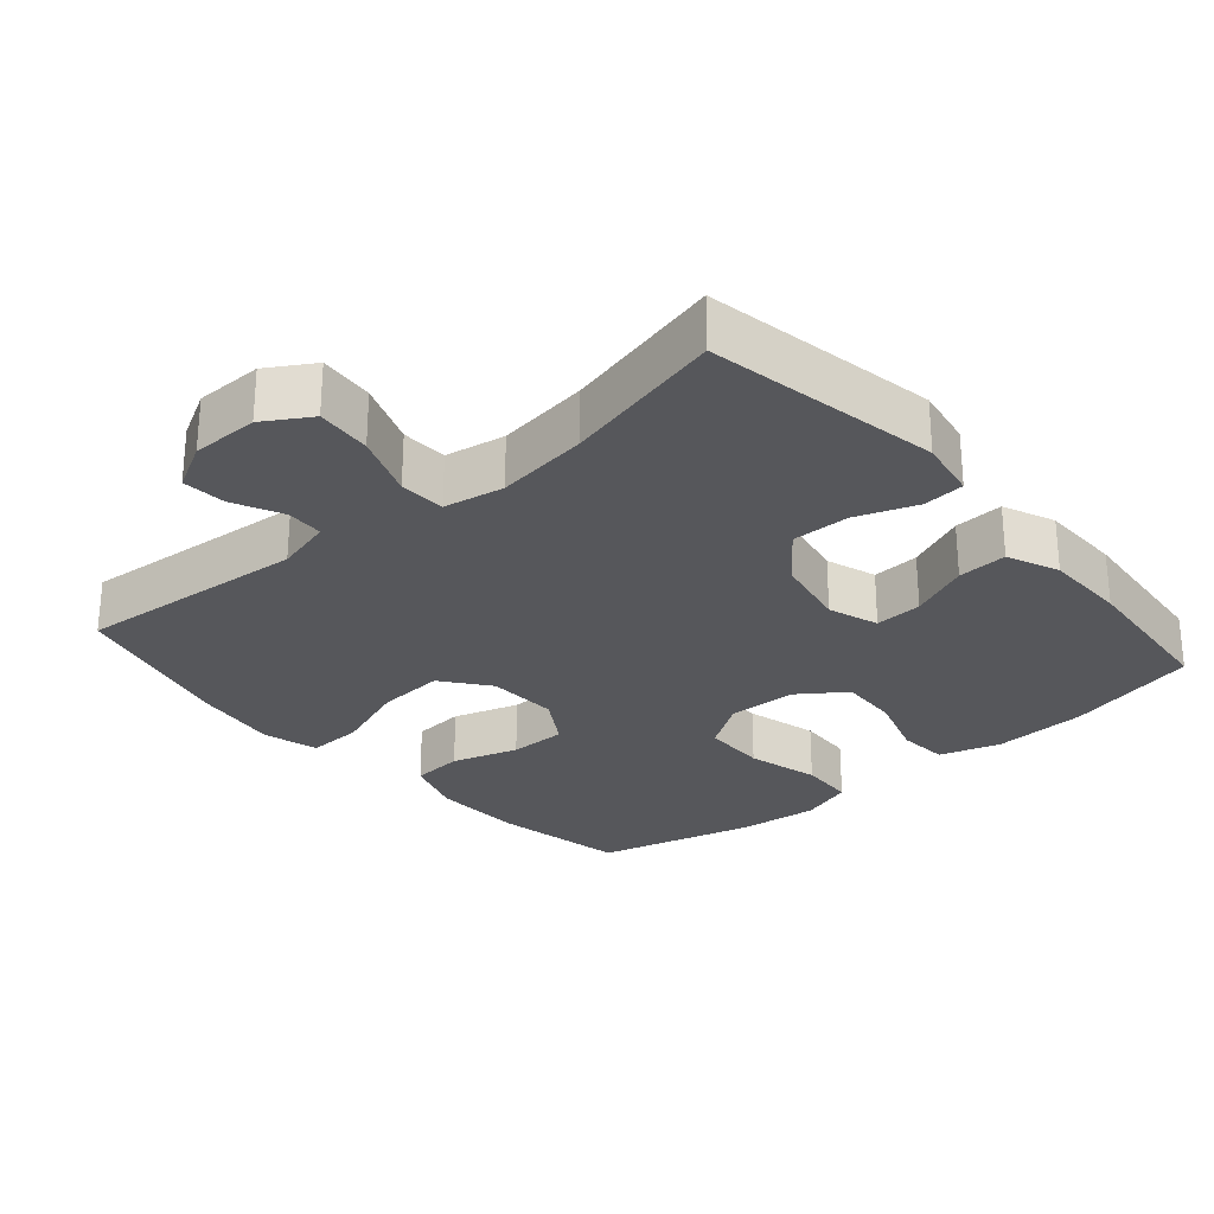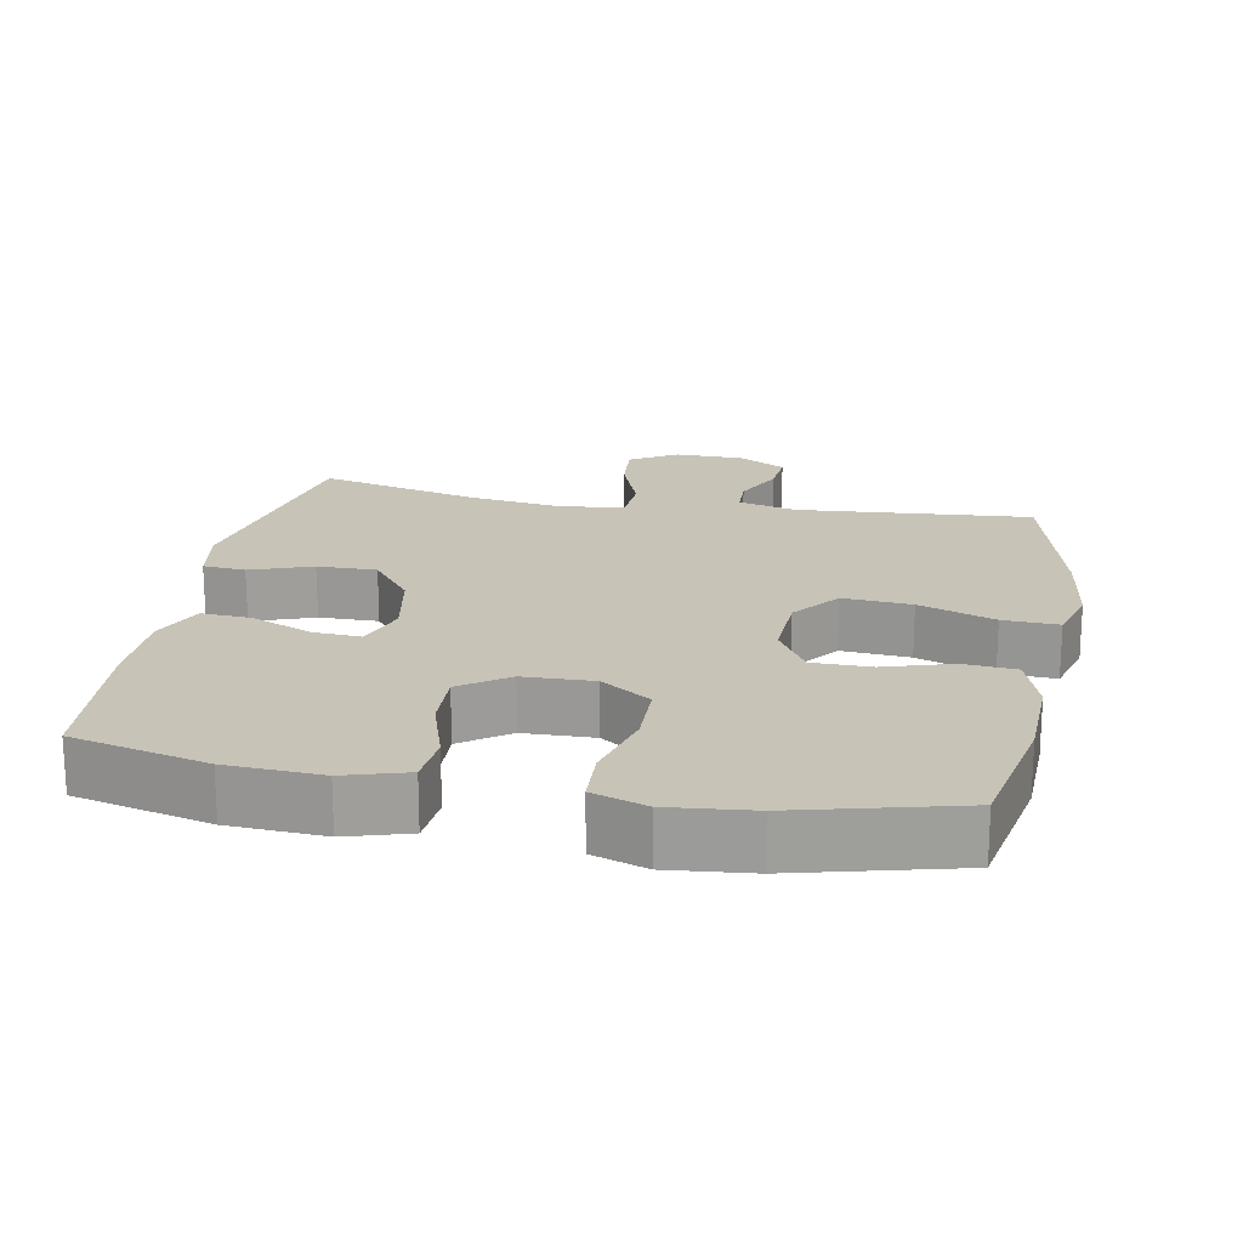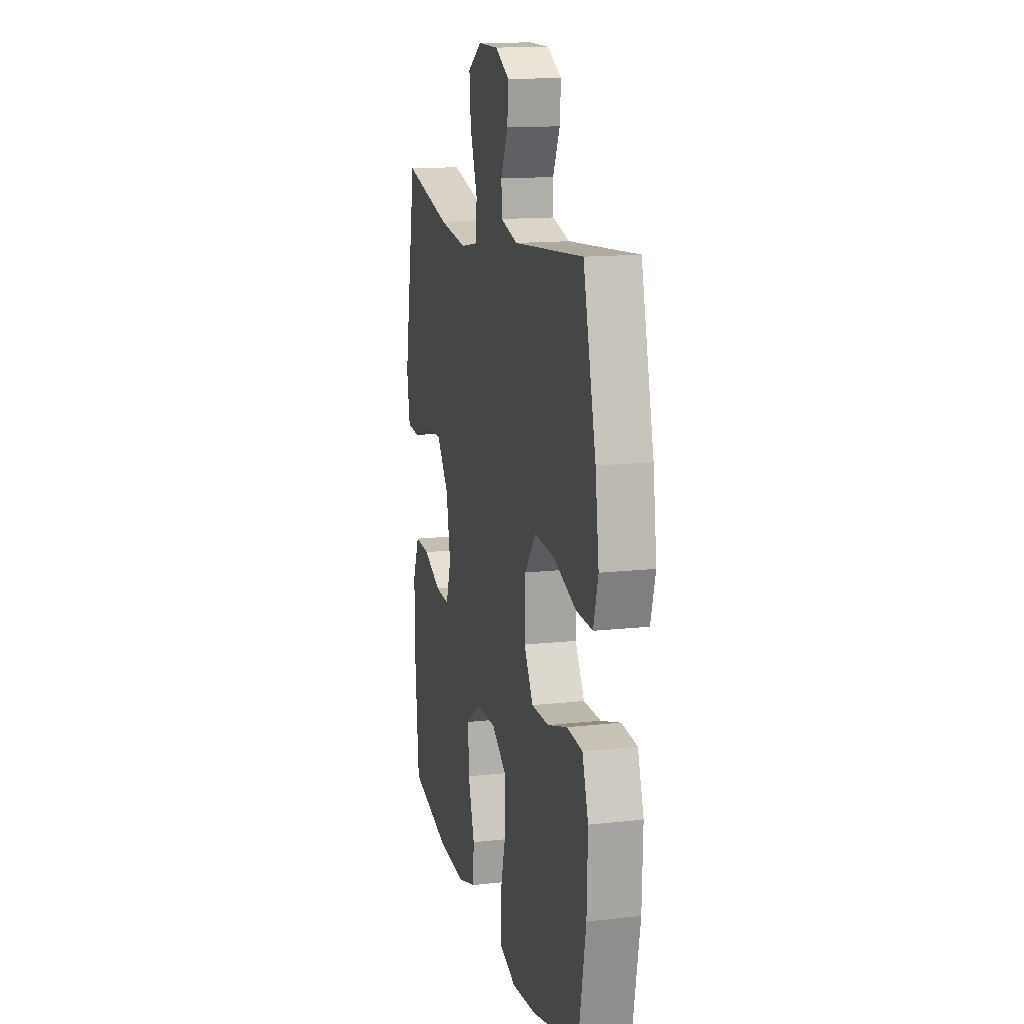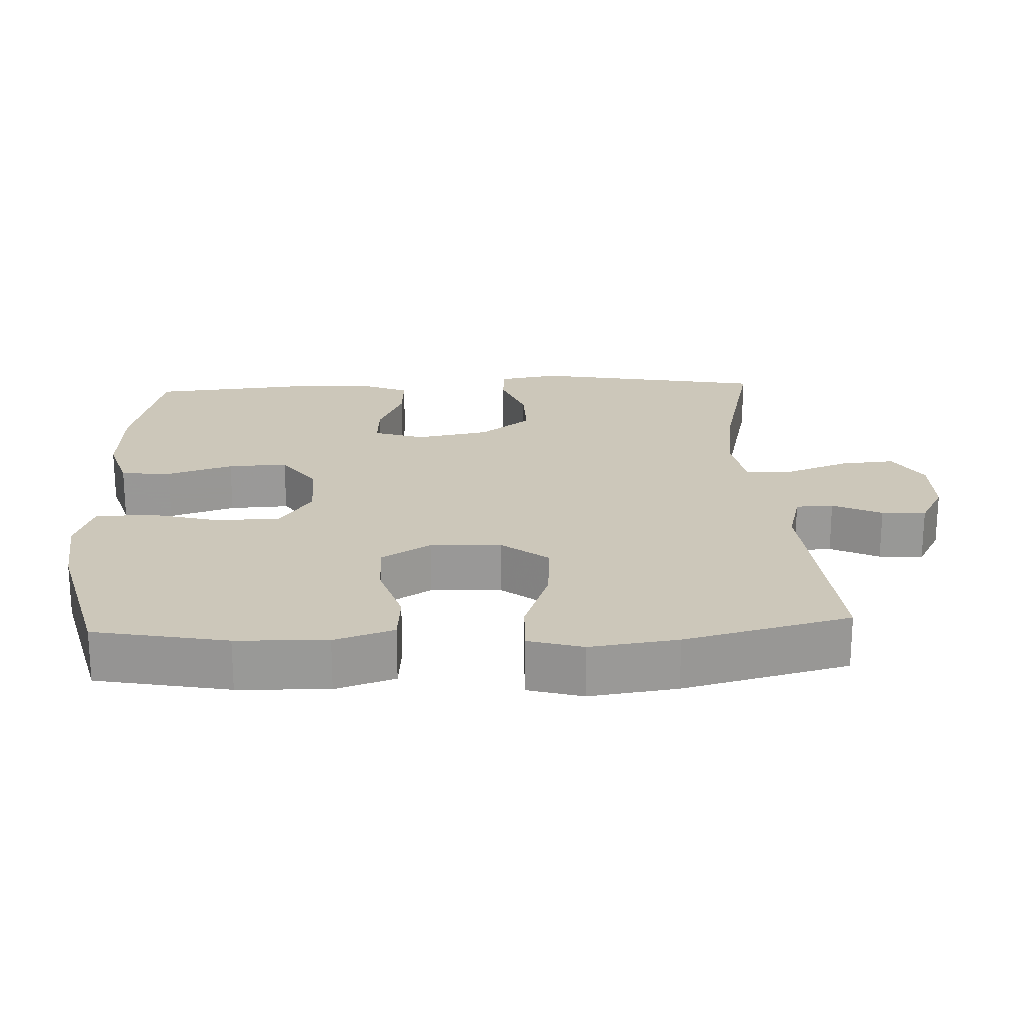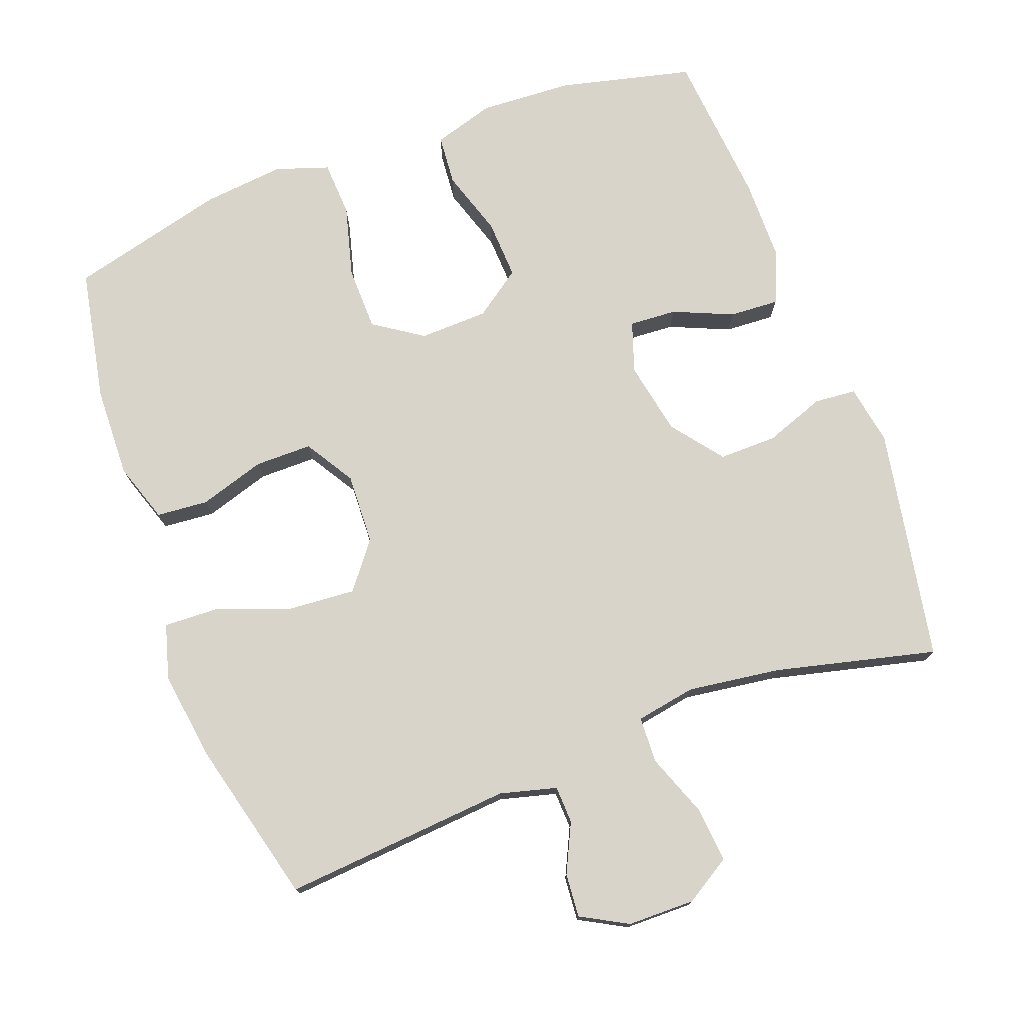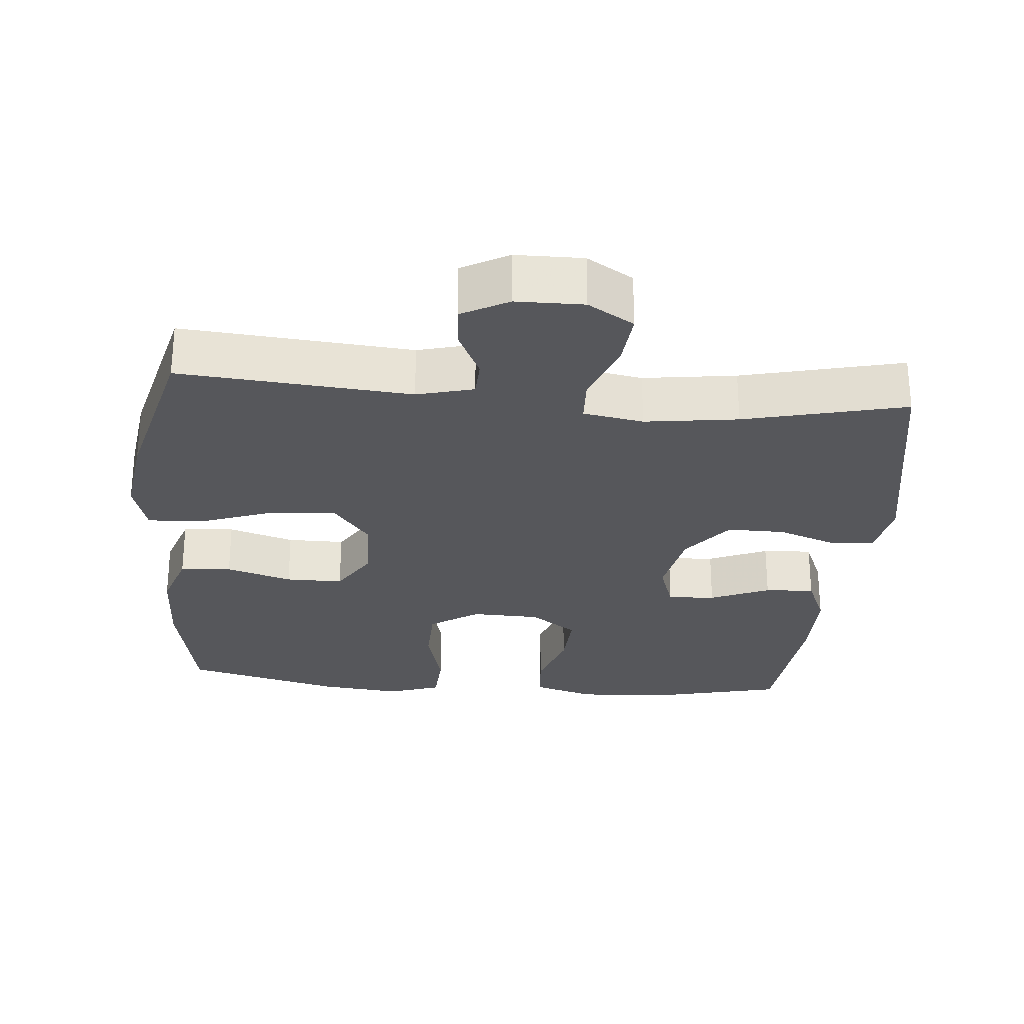
<metadata>
{"format":"obj","ext":"obj","renderer":"f3d","projection":"perspective","resolution":1024,"background":"white","views":[{"elev":-27.4,"azim":40.8,"up":"+Y"},{"elev":19.6,"azim":-169.2,"up":"+Y"},{"elev":14.2,"azim":-103.7,"up":"+Z"},{"elev":21.3,"azim":-92.6,"up":"+Y"},{"elev":75.5,"azim":-20.4,"up":"+Y"},{"elev":-27.3,"azim":-5.1,"up":"+Y"}]}
</metadata>
<code>
v 0.5 0.07 -0.5
v 0.312 0.07 -0.545
v 0.181 0.07 -0.552
v 0.095 0.07 -0.526
v 0.089 0.07 -0.455
v 0.119 0.07 -0.362
v 0.123 0.07 -0.278
v 0.057 0.07 -0.231
v -0.04 0.07 -0.228
v -0.109 0.07 -0.274
v -0.111 0.07 -0.364
v -0.084 0.07 -0.466
v -0.088 0.07 -0.544
v -0.163 0.07 -0.569
v -0.278 0.07 -0.557
v -0.5 0.07 -0.5
v -0.536 0.07 -0.312
v -0.54 0.07 -0.184
v -0.512 0.07 -0.1
v -0.439 0.07 -0.094
v -0.346 0.07 -0.123
v -0.265 0.07 -0.123
v -0.222 0.07 -0.053
v -0.226 0.07 0.047
v -0.277 0.07 0.113
v -0.372 0.07 0.106
v -0.477 0.07 0.068
v -0.554 0.07 0.065
v -0.576 0.07 0.142
v -0.559 0.07 0.266
v -0.5 0.07 0.5
v -0.175 0.07 0.473
v -0.095 0.07 0.494
v -0.093 0.07 0.547
v -0.126 0.07 0.616
v -0.131 0.07 0.678
v -0.065 0.07 0.714
v 0.03 0.07 0.715
v 0.095 0.07 0.675
v 0.088 0.07 0.597
v 0.054 0.07 0.507
v 0.057 0.07 0.442
v 0.142 0.07 0.427
v 0.273 0.07 0.445
v 0.5 0.07 0.5
v 0.56 0.07 0.17
v 0.545 0.07 0.085
v 0.486 0.07 0.08
v 0.401 0.07 0.111
v 0.319 0.07 0.112
v 0.263 0.07 0.04
v 0.243 0.07 -0.064
v 0.267 0.07 -0.135
v 0.334 0.07 -0.131
v 0.418 0.07 -0.095
v 0.488 0.07 -0.091
v 0.519 0.07 -0.164
v 0.52 0.07 -0.281
v 0.5 0 -0.5
v 0.312 0 -0.545
v 0.181 0 -0.552
v 0.095 0 -0.526
v 0.089 0 -0.455
v 0.119 0 -0.362
v 0.123 0 -0.278
v 0.057 0 -0.231
v -0.04 0 -0.228
v -0.109 0 -0.274
v -0.111 0 -0.364
v -0.084 0 -0.466
v -0.088 0 -0.544
v -0.163 0 -0.569
v -0.278 0 -0.557
v -0.5 0 -0.5
v -0.536 0 -0.312
v -0.54 0 -0.184
v -0.512 0 -0.1
v -0.439 0 -0.094
v -0.346 0 -0.123
v -0.265 0 -0.123
v -0.222 0 -0.053
v -0.226 0 0.047
v -0.277 0 0.113
v -0.372 0 0.106
v -0.477 0 0.068
v -0.554 0 0.065
v -0.576 0 0.142
v -0.559 0 0.266
v -0.5 0 0.5
v -0.175 0 0.473
v -0.095 0 0.494
v -0.093 0 0.547
v -0.126 0 0.616
v -0.131 0 0.678
v -0.065 0 0.714
v 0.03 0 0.715
v 0.095 0 0.675
v 0.088 0 0.597
v 0.054 0 0.507
v 0.057 0 0.442
v 0.142 0 0.427
v 0.273 0 0.445
v 0.5 0 0.5
v 0.56 0 0.17
v 0.545 0 0.085
v 0.486 0 0.08
v 0.401 0 0.111
v 0.319 0 0.112
v 0.263 0 0.04
v 0.243 0 -0.064
v 0.267 0 -0.135
v 0.334 0 -0.131
v 0.418 0 -0.095
v 0.488 0 -0.091
v 0.519 0 -0.164
v 0.52 0 -0.281
f 4 5 6
f 3 4 6
f 2 3 6
f 1 2 6
f 58 1 6
f 57 58 6
f 56 57 6
f 55 56 6
f 54 55 6
f 53 54 6 7
f 52 53 7 8
f 51 52 8 9
f 50 51 9 10
f 47 48 49
f 46 47 49
f 45 46 49
f 44 45 49
f 43 44 49 50
f 42 43 50 10
f 39 40 41
f 38 39 41
f 37 38 41
f 36 37 41
f 35 36 41
f 34 35 41
f 41 42 10
f 34 41 10
f 33 34 10
f 30 31 32
f 29 30 32
f 28 29 32
f 27 28 32
f 26 27 32
f 25 26 32 33
f 24 25 33
f 33 10 11
f 24 33 11
f 23 24 11
f 19 20 21
f 18 19 21
f 17 18 21
f 16 17 21
f 15 16 21
f 14 15 21
f 13 14 21
f 12 13 21
f 11 12 21
f 11 21 22
f 11 22 23
f 64 63 62
f 64 62 61
f 64 61 60
f 64 60 59
f 64 59 116
f 64 116 115
f 64 115 114
f 64 114 113
f 64 113 112
f 65 64 112 111
f 66 65 111 110
f 67 66 110 109
f 68 67 109 108
f 107 106 105
f 107 105 104
f 107 104 103
f 107 103 102
f 108 107 102 101
f 68 108 101 100
f 99 98 97
f 99 97 96
f 99 96 95
f 99 95 94
f 99 94 93
f 99 93 92
f 68 100 99
f 68 99 92
f 68 92 91
f 90 89 88
f 90 88 87
f 90 87 86
f 90 86 85
f 90 85 84
f 91 90 84 83
f 91 83 82
f 69 68 91
f 69 91 82
f 69 82 81
f 79 78 77
f 79 77 76
f 79 76 75
f 79 75 74
f 79 74 73
f 79 73 72
f 79 72 71
f 79 71 70
f 79 70 69
f 80 79 69
f 81 80 69
f 1 59 60 2
f 2 60 61 3
f 3 61 62 4
f 4 62 63 5
f 5 63 64 6
f 6 64 65 7
f 7 65 66 8
f 8 66 67 9
f 9 67 68 10
f 10 68 69 11
f 11 69 70 12
f 12 70 71 13
f 13 71 72 14
f 14 72 73 15
f 15 73 74 16
f 16 74 75 17
f 17 75 76 18
f 18 76 77 19
f 19 77 78 20
f 20 78 79 21
f 21 79 80 22
f 22 80 81 23
f 23 81 82 24
f 24 82 83 25
f 25 83 84 26
f 26 84 85 27
f 27 85 86 28
f 28 86 87 29
f 29 87 88 30
f 30 88 89 31
f 31 89 90 32
f 32 90 91 33
f 33 91 92 34
f 34 92 93 35
f 35 93 94 36
f 36 94 95 37
f 37 95 96 38
f 38 96 97 39
f 39 97 98 40
f 40 98 99 41
f 41 99 100 42
f 42 100 101 43
f 43 101 102 44
f 44 102 103 45
f 45 103 104 46
f 46 104 105 47
f 47 105 106 48
f 48 106 107 49
f 49 107 108 50
f 50 108 109 51
f 51 109 110 52
f 52 110 111 53
f 53 111 112 54
f 54 112 113 55
f 55 113 114 56
f 56 114 115 57
f 57 115 116 58
f 58 116 59 1

</code>
